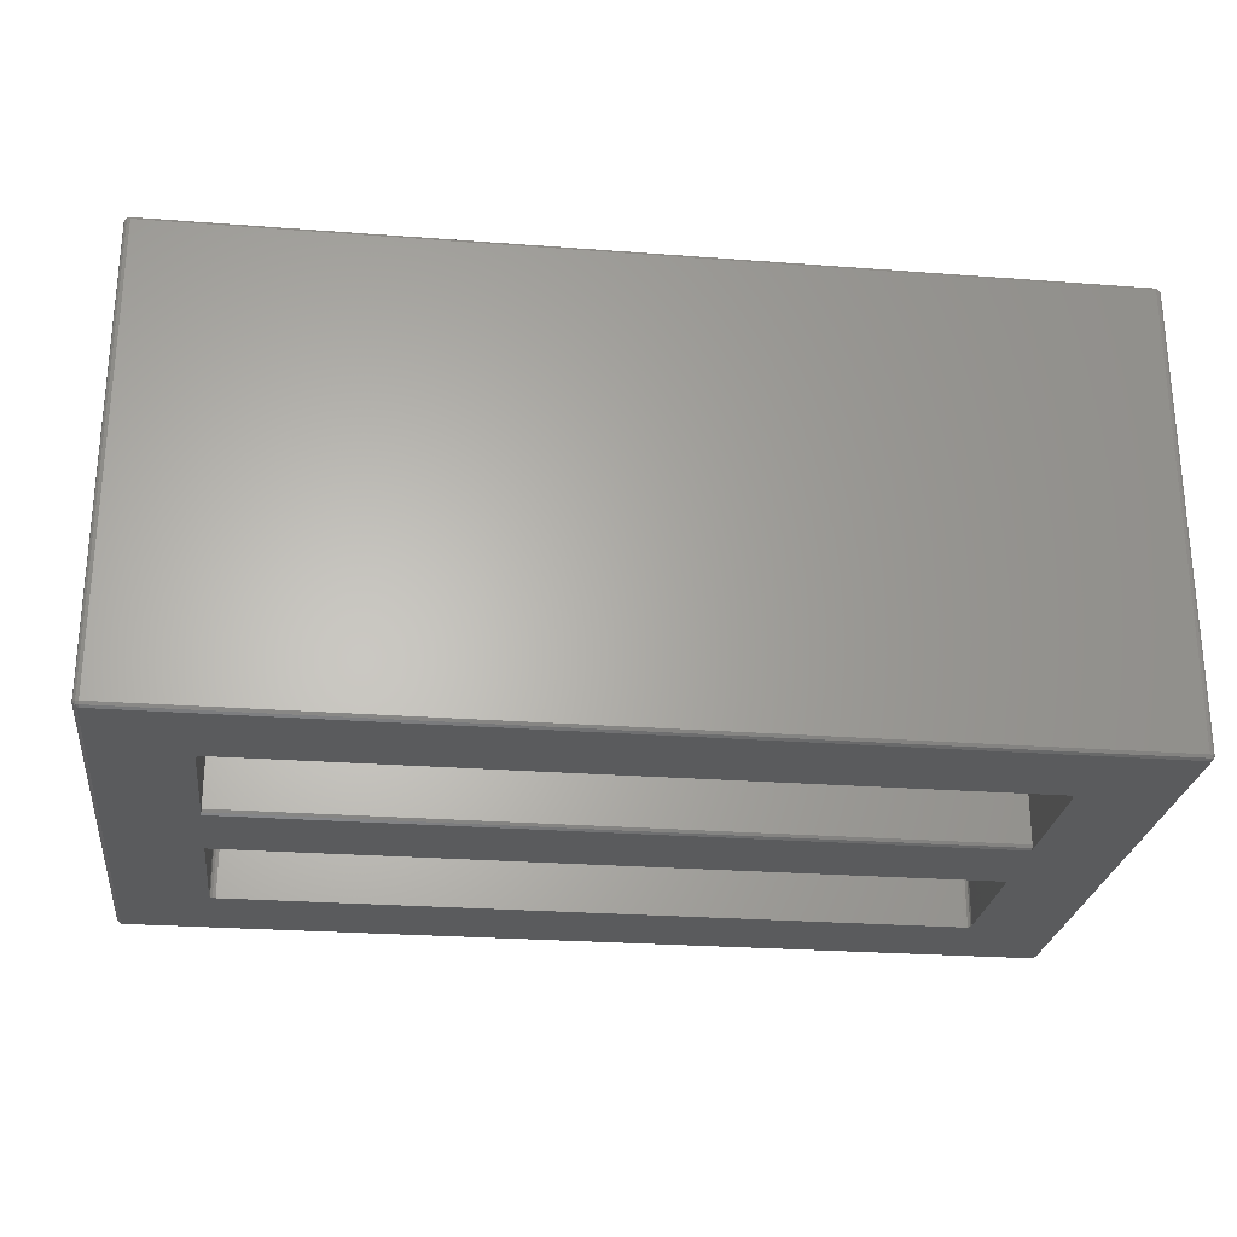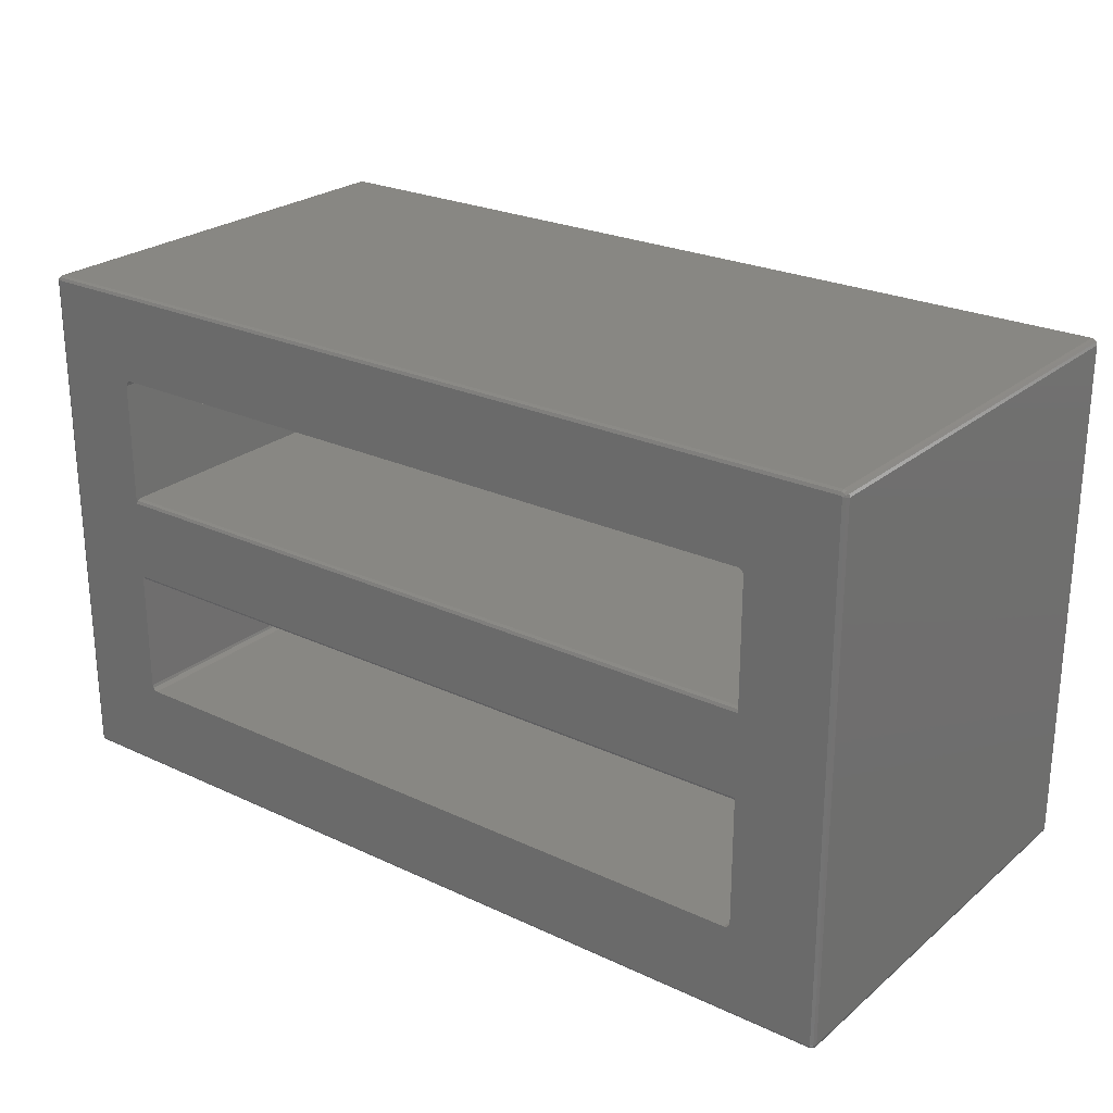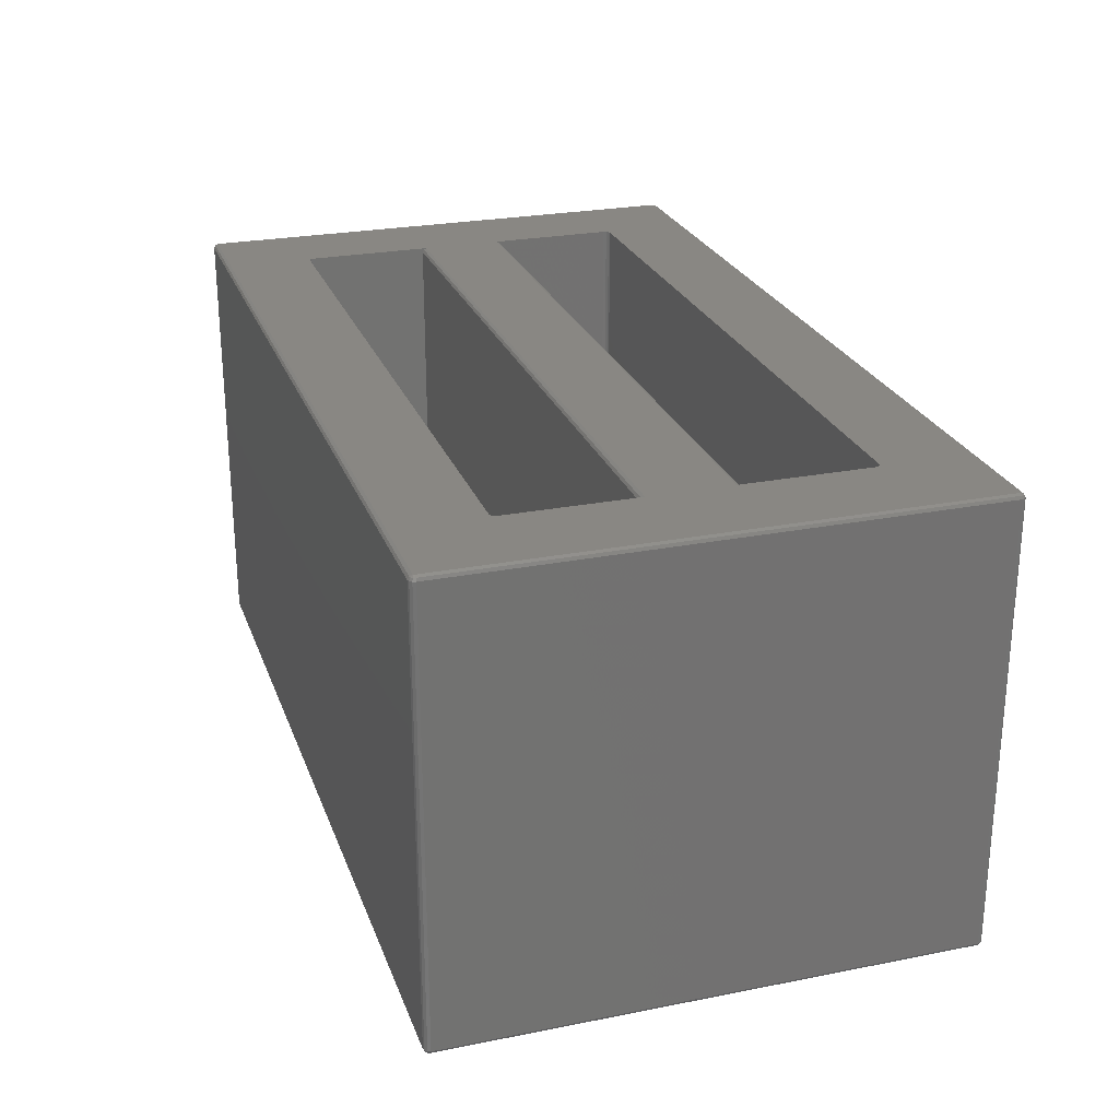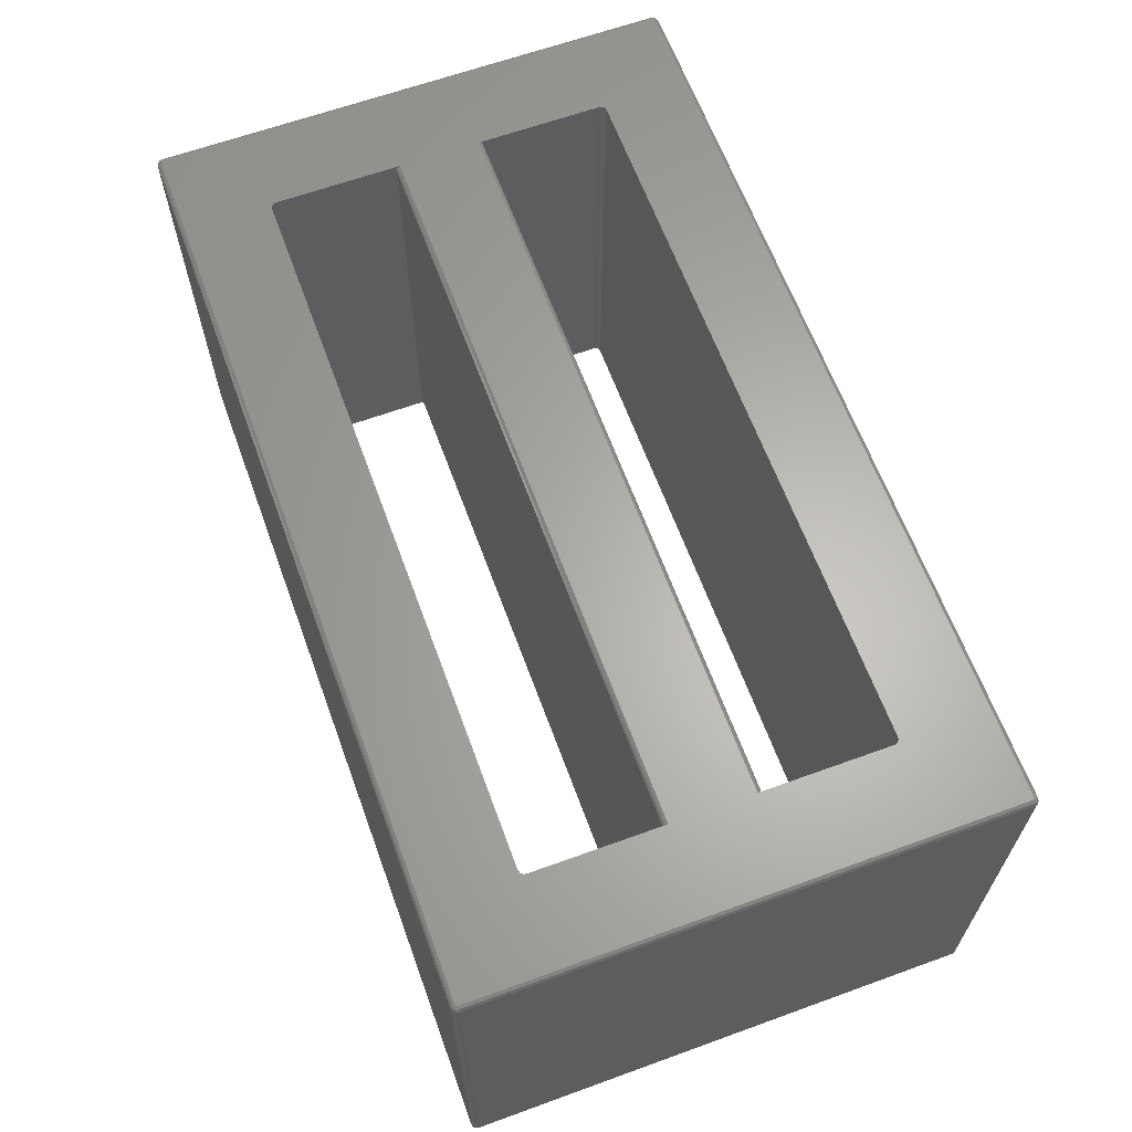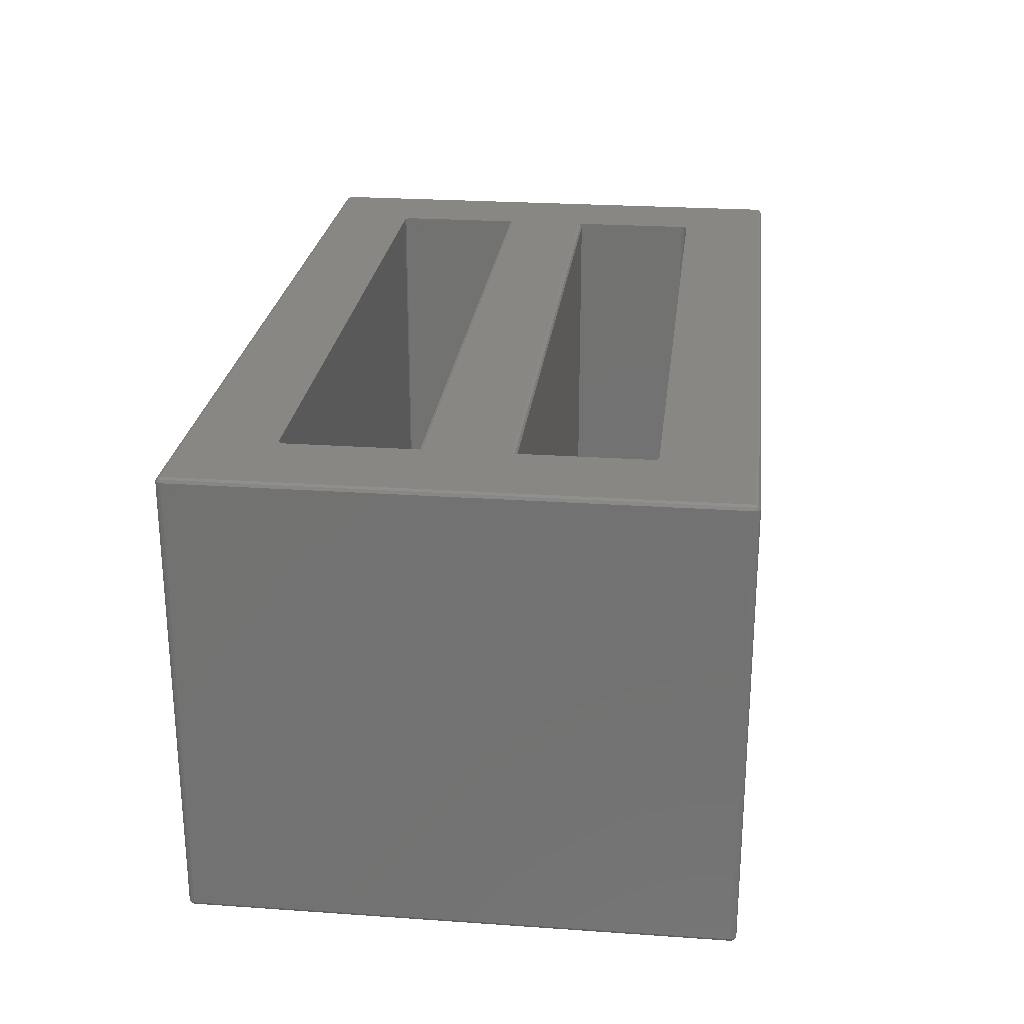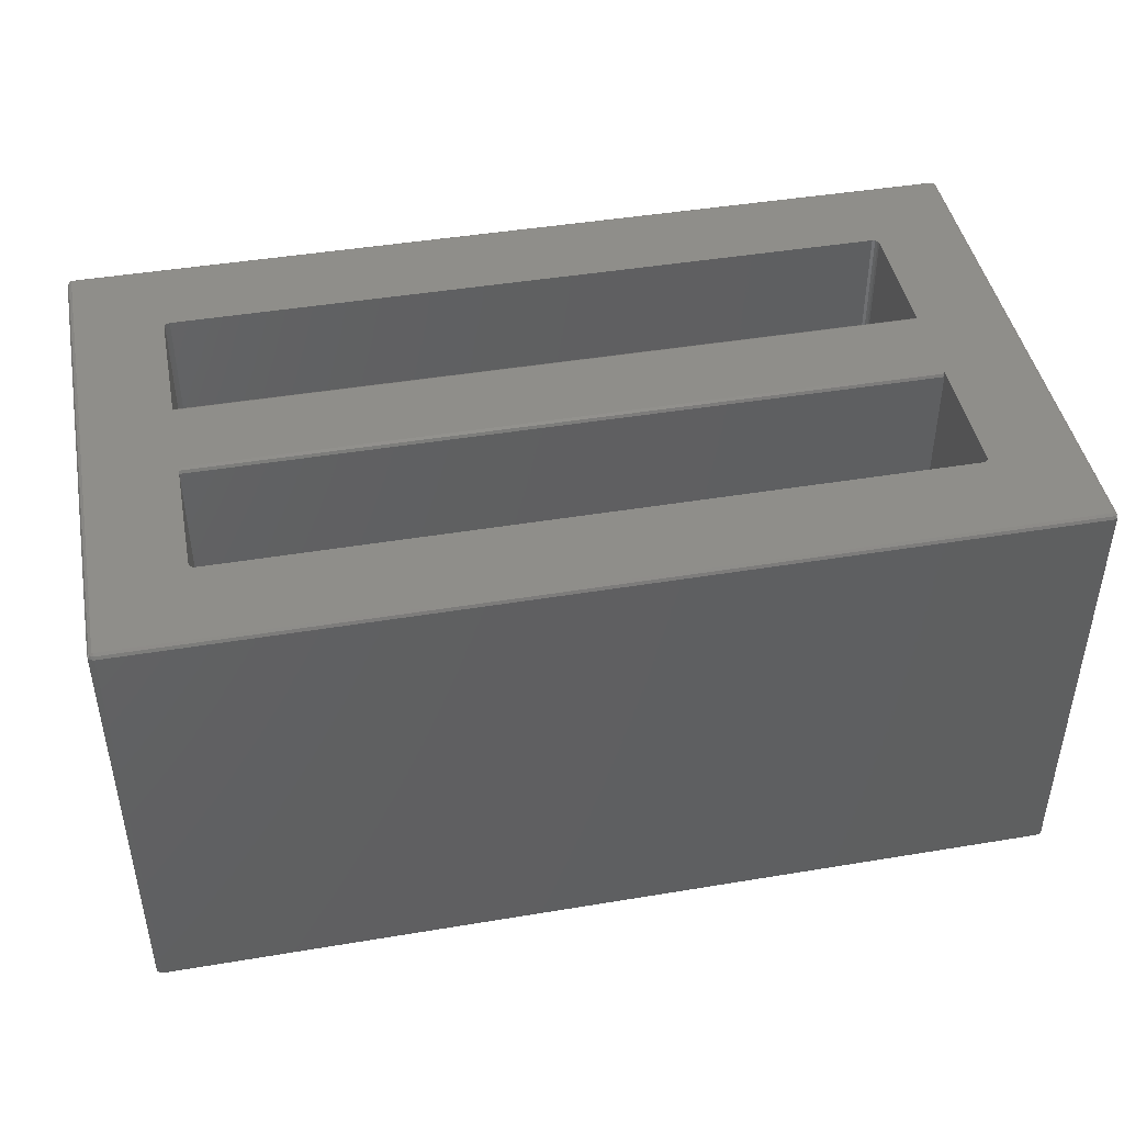
<metadata>
{"format":"stl","ext":"stl","renderer":"f3d","projection":"perspective","resolution":1024,"background":"white","views":[{"elev":-25.8,"azim":-6.9,"up":"+Z"},{"elev":24.8,"azim":-142.7,"up":"+Y"},{"elev":25.3,"azim":-107.6,"up":"+Z"},{"elev":63.8,"azim":69.9,"up":"+Z"},{"elev":24.8,"azim":-83.5,"up":"+Z"},{"elev":44.3,"azim":-11.0,"up":"+Z"}]}
</metadata>
<code>
# stl→obj: 152 verts, 308 faces
v 0.003462 0.1016 0.0753
v 0.003462 0.1016 7.545
v 0.003462 8.788 0.0753
v 0.003462 8.788 7.545
v 0.01661 0.05253 0.0753
v 0.01661 0.05253 7.545
v 0.02976 0.1016 0.02976
v 0.02976 8.788 0.02976
v 0.01661 8.837 0.0753
v 0.01661 8.837 7.545
v 0.02976 0.1016 7.59
v 0.02976 8.788 7.59
v 0.03938 0.06568 7.59
v 0.05253 0.01661 7.545
v 0.06568 0.03938 7.59
v 0.05253 0.01661 0.0753
v 0.03938 0.06568 0.02976
v 0.06568 0.03938 0.02976
v 0.0753 0.1016 0.003462
v 0.0753 8.788 0.003462
v 0.07883 0.08845 0.003462
v 0.07883 8.802 0.003462
v 0.03938 8.824 0.02976
v 0.05253 8.873 0.0753
v 0.05253 8.873 7.545
v 0.03938 8.824 7.59
v 0.07883 8.802 7.617
v 0.0753 8.788 7.617
v 0.0753 0.1016 7.617
v 0.07883 0.08845 7.617
v 0.08845 0.07883 7.617
v 0.1016 0.02976 7.59
v 0.1016 0.003462 0.0753
v 0.1016 0.003462 7.545
v 0.1016 0.02976 0.02976
v 0.08845 0.07883 0.003462
v 0.08845 8.811 0.003462
v 0.1016 8.815 0.003462
v 1.626 7.363 0.003462
v 15.14 8.815 0.003462
v 13.71 1.626 0.003462
v 15.16 8.788 0.003462
v 15.16 0.1016 0.003462
v 15.16 0.08845 0.003462
v 15.15 0.07883 0.003462
v 15.14 0.0753 0.003462
v 0.1016 0.0753 0.003462
v 1.527 3.758 0.003462
v 13.61 1.527 0.003462
v 1.626 1.527 0.003462
v 1.527 1.626 0.003462
v 1.541 1.577 0.003462
v 1.577 1.541 0.003462
v 13.71 5.132 0.003462
v 1.527 5.132 0.003462
v 13.66 1.541 0.003462
v 13.7 1.577 0.003462
v 13.71 3.758 0.003462
v 1.527 7.264 0.003462
v 13.71 7.264 0.003462
v 13.7 7.313 0.003462
v 13.66 7.349 0.003462
v 13.61 7.363 0.003462
v 1.577 7.349 0.003462
v 1.541 7.313 0.003462
v 15.16 8.802 0.003462
v 15.15 8.811 0.003462
v 0.06568 8.851 0.02976
v 0.1016 8.86 0.02976
v 0.1016 8.887 0.0753
v 0.1016 8.887 7.545
v 0.06568 8.851 7.59
v 0.1016 8.86 7.59
v 0.08845 8.811 7.617
v 0.1016 0.0753 7.617
v 1.527 1.626 7.617
v 13.71 5.132 7.617
v 1.527 3.758 7.617
v 13.71 3.758 7.617
v 15.16 8.802 7.617
v 15.16 8.788 7.617
v 15.15 8.811 7.617
v 15.14 8.815 7.617
v 0.1016 8.815 7.617
v 1.541 1.577 7.617
v 1.527 5.132 7.617
v 15.16 0.1016 7.617
v 13.71 1.626 7.617
v 13.7 1.577 7.617
v 13.66 1.541 7.617
v 13.61 1.527 7.617
v 1.626 1.527 7.617
v 15.14 0.0753 7.617
v 1.577 1.541 7.617
v 1.527 7.264 7.617
v 1.541 7.313 7.617
v 1.577 7.349 7.617
v 1.626 7.363 7.617
v 13.61 7.363 7.617
v 13.66 7.349 7.617
v 13.7 7.313 7.617
v 13.71 7.264 7.617
v 15.16 0.08845 7.617
v 15.15 0.07883 7.617
v 15.14 0.02976 7.59
v 15.14 0.003462 7.545
v 15.14 0.003462 0.0753
v 15.14 0.02976 0.02976
v 15.17 0.03938 0.02976
v 15.2 0.06568 0.02976
v 15.21 0.1016 0.02976
v 15.21 8.788 0.02976
v 15.2 8.824 0.02976
v 15.17 8.851 0.02976
v 15.14 8.86 0.02976
v 1.527 3.713 0.02976
v 1.527 3.686 0.0753
v 1.527 3.713 7.59
v 1.527 3.686 7.545
v 13.71 3.713 0.02976
v 13.71 3.713 7.59
v 13.71 3.686 7.545
v 13.71 3.686 0.0753
v 1.527 5.177 7.59
v 1.527 5.204 7.545
v 1.527 5.177 0.02976
v 1.527 5.204 0.0753
v 13.71 5.204 7.545
v 13.71 5.177 7.59
v 13.71 5.204 0.0753
v 13.71 5.177 0.02976
v 15.14 8.887 0.0753
v 15.14 8.887 7.545
v 15.14 8.86 7.59
v 15.17 8.851 7.59
v 15.2 8.824 7.59
v 15.21 8.788 7.59
v 15.21 0.1016 7.59
v 15.2 0.06568 7.59
v 15.17 0.03938 7.59
v 15.19 0.01661 7.545
v 15.19 0.01661 0.0753
v 15.22 0.05253 0.0753
v 15.24 0.1016 0.0753
v 15.24 8.788 0.0753
v 15.22 8.837 0.0753
v 15.19 8.873 0.0753
v 15.19 8.873 7.545
v 15.22 8.837 7.545
v 15.24 8.788 7.545
v 15.24 0.1016 7.545
v 15.22 0.05253 7.545
f 1 2 3
f 3 2 4
f 1 5 2
f 2 5 6
f 5 1 7
f 1 3 7
f 7 3 8
f 8 3 9
f 3 4 9
f 9 4 10
f 2 11 4
f 4 11 12
f 10 4 12
f 11 2 6
f 13 6 14
f 15 13 14
f 6 5 16
f 14 6 16
f 11 6 13
f 16 5 17
f 18 16 17
f 17 5 7
f 7 8 19
f 19 8 20
f 17 7 21
f 21 7 19
f 22 8 23
f 8 9 23
f 20 8 22
f 9 10 24
f 24 10 25
f 23 9 24
f 26 10 12
f 25 10 26
f 27 12 28
f 12 11 29
f 28 12 29
f 26 12 27
f 30 11 13
f 29 11 30
f 30 13 15
f 31 30 15
f 31 15 32
f 15 14 32
f 14 16 33
f 34 14 33
f 32 14 34
f 33 16 35
f 35 16 18
f 17 21 18
f 18 21 36
f 35 18 36
f 19 20 21
f 21 20 22
f 21 22 37
f 21 37 38
f 39 38 40
f 41 42 43
f 21 43 44
f 21 44 45
f 21 45 46
f 21 46 47
f 21 47 36
f 21 38 48
f 49 21 50
f 21 48 51
f 21 51 52
f 21 52 53
f 21 53 50
f 54 48 55
f 21 49 43
f 49 56 43
f 56 57 43
f 57 41 43
f 54 42 58
f 58 42 41
f 48 38 55
f 38 59 55
f 60 42 54
f 61 42 60
f 62 42 61
f 63 42 62
f 64 38 39
f 65 38 64
f 59 38 65
f 39 42 63
f 39 66 42
f 39 67 66
f 39 40 67
f 48 54 58
f 22 23 37
f 37 23 68
f 68 23 24
f 68 24 69
f 69 24 70
f 24 25 70
f 70 25 71
f 25 26 72
f 71 25 73
f 73 25 72
f 74 26 27
f 72 26 74
f 28 29 30
f 75 28 31
f 31 28 30
f 76 28 75
f 77 78 79
f 80 28 81
f 82 28 80
f 83 28 82
f 84 28 83
f 74 28 84
f 27 28 74
f 85 76 75
f 78 28 76
f 86 28 78
f 81 79 87
f 79 88 87
f 88 89 87
f 89 90 87
f 91 92 93
f 90 91 87
f 93 92 75
f 92 94 75
f 94 85 75
f 95 28 86
f 96 28 95
f 97 28 96
f 98 28 97
f 77 86 78
f 81 28 99
f 81 99 100
f 81 100 101
f 81 102 77
f 81 101 102
f 81 77 79
f 91 103 87
f 91 104 103
f 91 93 104
f 98 99 28
f 75 31 32
f 75 32 105
f 93 75 105
f 32 34 106
f 105 32 106
f 34 33 107
f 106 34 107
f 107 33 35
f 108 107 35
f 35 36 47
f 35 47 108
f 108 47 46
f 45 108 46
f 109 108 45
f 109 45 110
f 110 45 44
f 111 44 43
f 110 44 111
f 43 42 111
f 111 42 112
f 42 66 112
f 66 67 113
f 112 66 113
f 113 67 114
f 67 115 114
f 67 40 115
f 38 69 40
f 40 69 115
f 38 37 69
f 37 68 69
f 51 116 117
f 118 76 119
f 119 76 117
f 48 116 51
f 78 76 118
f 76 51 117
f 116 48 120
f 120 48 58
f 79 121 88
f 88 121 122
f 122 123 88
f 123 41 88
f 120 58 41
f 120 41 123
f 88 41 89
f 89 41 57
f 89 57 90
f 90 57 56
f 90 56 91
f 91 56 49
f 91 49 92
f 92 49 50
f 92 50 94
f 94 50 53
f 94 53 85
f 85 53 52
f 76 85 52
f 51 76 52
f 124 95 86
f 125 95 124
f 59 95 125
f 126 59 127
f 55 59 126
f 125 127 59
f 65 96 95
f 59 65 95
f 64 97 96
f 65 64 96
f 39 98 97
f 64 39 97
f 63 99 98
f 39 63 98
f 62 100 99
f 63 62 99
f 101 100 61
f 61 100 62
f 102 101 60
f 60 101 61
f 102 128 129
f 102 129 77
f 130 128 102
f 130 102 60
f 130 60 131
f 60 54 131
f 55 126 54
f 54 126 131
f 69 70 115
f 115 70 132
f 70 71 132
f 132 71 133
f 73 134 71
f 71 134 133
f 73 72 74
f 73 84 83
f 134 73 83
f 73 74 84
f 134 83 82
f 135 82 136
f 136 82 80
f 135 134 82
f 137 80 81
f 136 80 137
f 81 87 138
f 137 81 138
f 87 103 138
f 138 103 139
f 103 104 139
f 139 104 140
f 104 105 140
f 93 105 104
f 78 118 121
f 79 78 121
f 124 86 77
f 129 124 77
f 140 105 141
f 105 106 141
f 106 107 142
f 141 106 142
f 142 107 108
f 142 108 109
f 142 109 143
f 143 109 110
f 143 110 111
f 143 111 144
f 144 111 112
f 145 144 112
f 112 113 146
f 145 112 146
f 114 147 113
f 113 147 146
f 114 115 147
f 147 115 132
f 118 119 122
f 121 118 122
f 119 117 123
f 122 119 123
f 123 117 116
f 120 123 116
f 126 127 131
f 131 127 130
f 127 125 130
f 130 125 128
f 124 129 125
f 125 129 128
f 132 133 147
f 147 133 148
f 133 134 148
f 148 134 135
f 135 136 148
f 148 136 149
f 149 136 137
f 149 137 150
f 137 138 151
f 150 137 151
f 151 138 152
f 138 139 152
f 139 140 152
f 152 140 141
f 141 142 143
f 152 141 143
f 152 143 144
f 151 152 144
f 151 144 145
f 150 151 145
f 145 146 149
f 150 145 149
f 147 148 146
f 146 148 149

</code>
